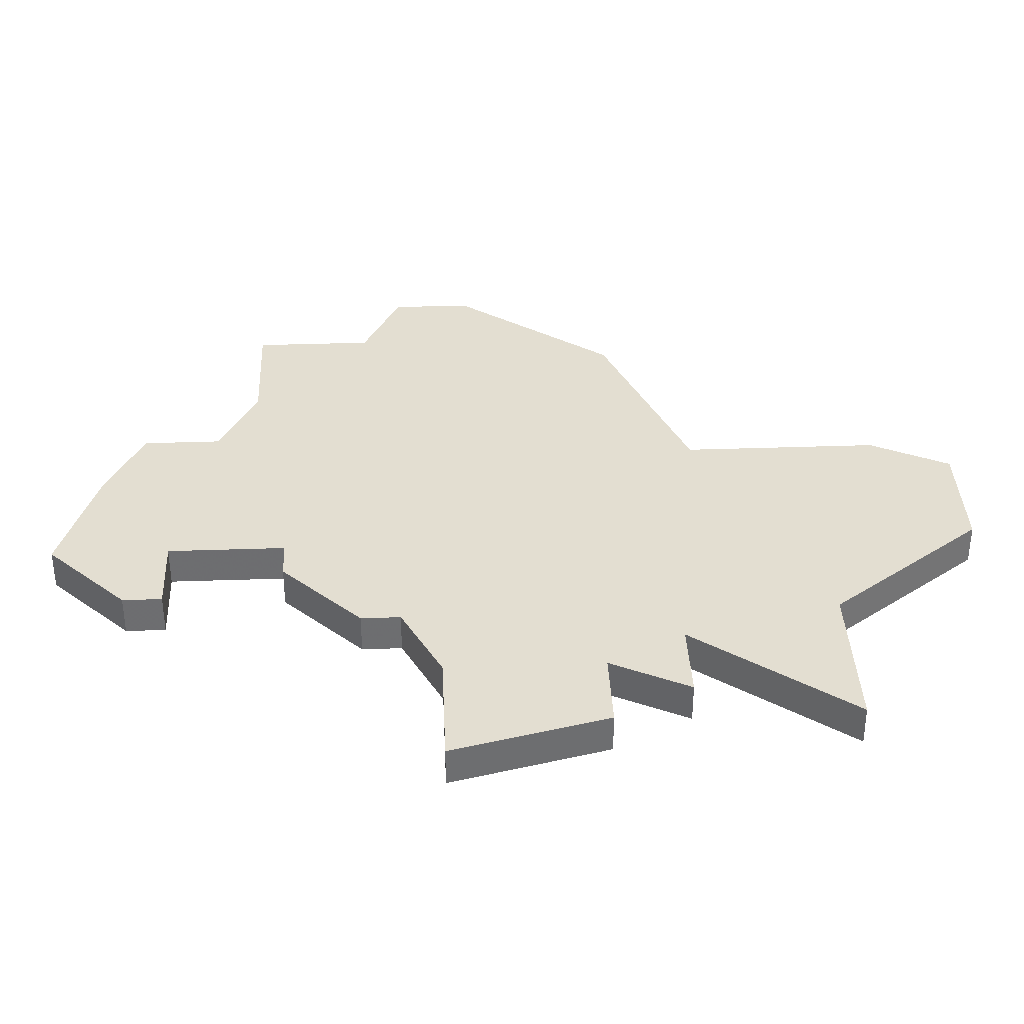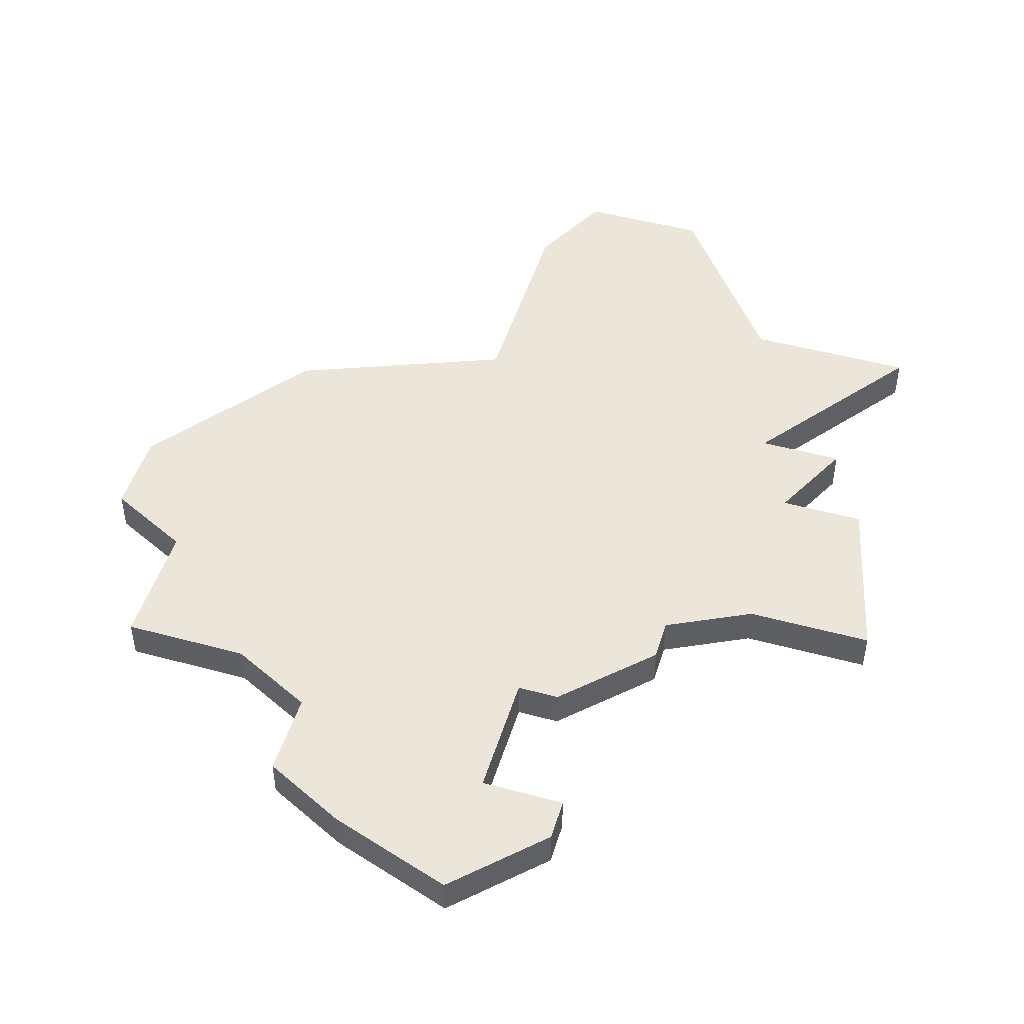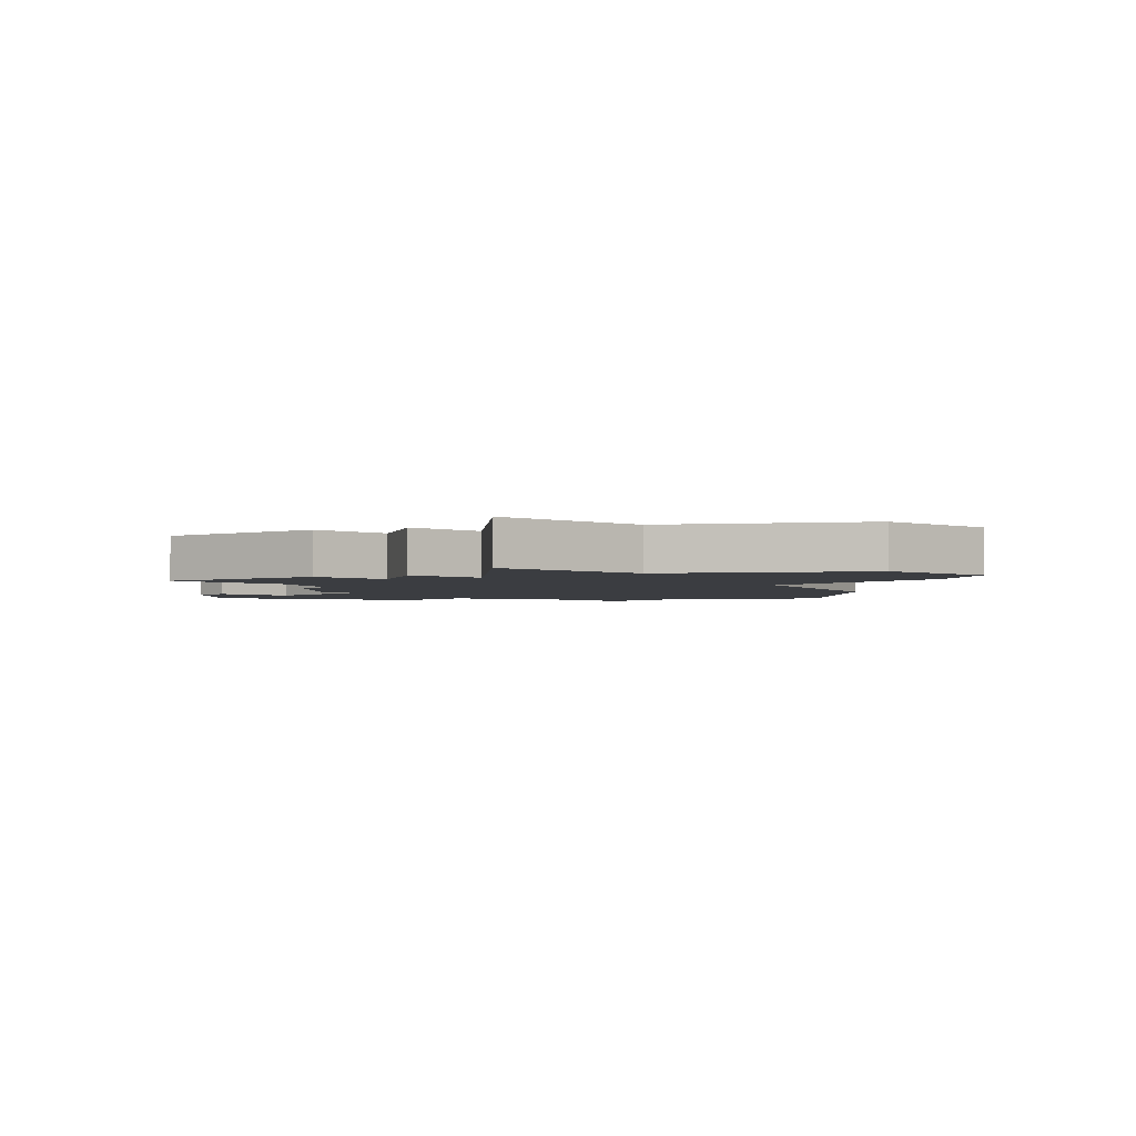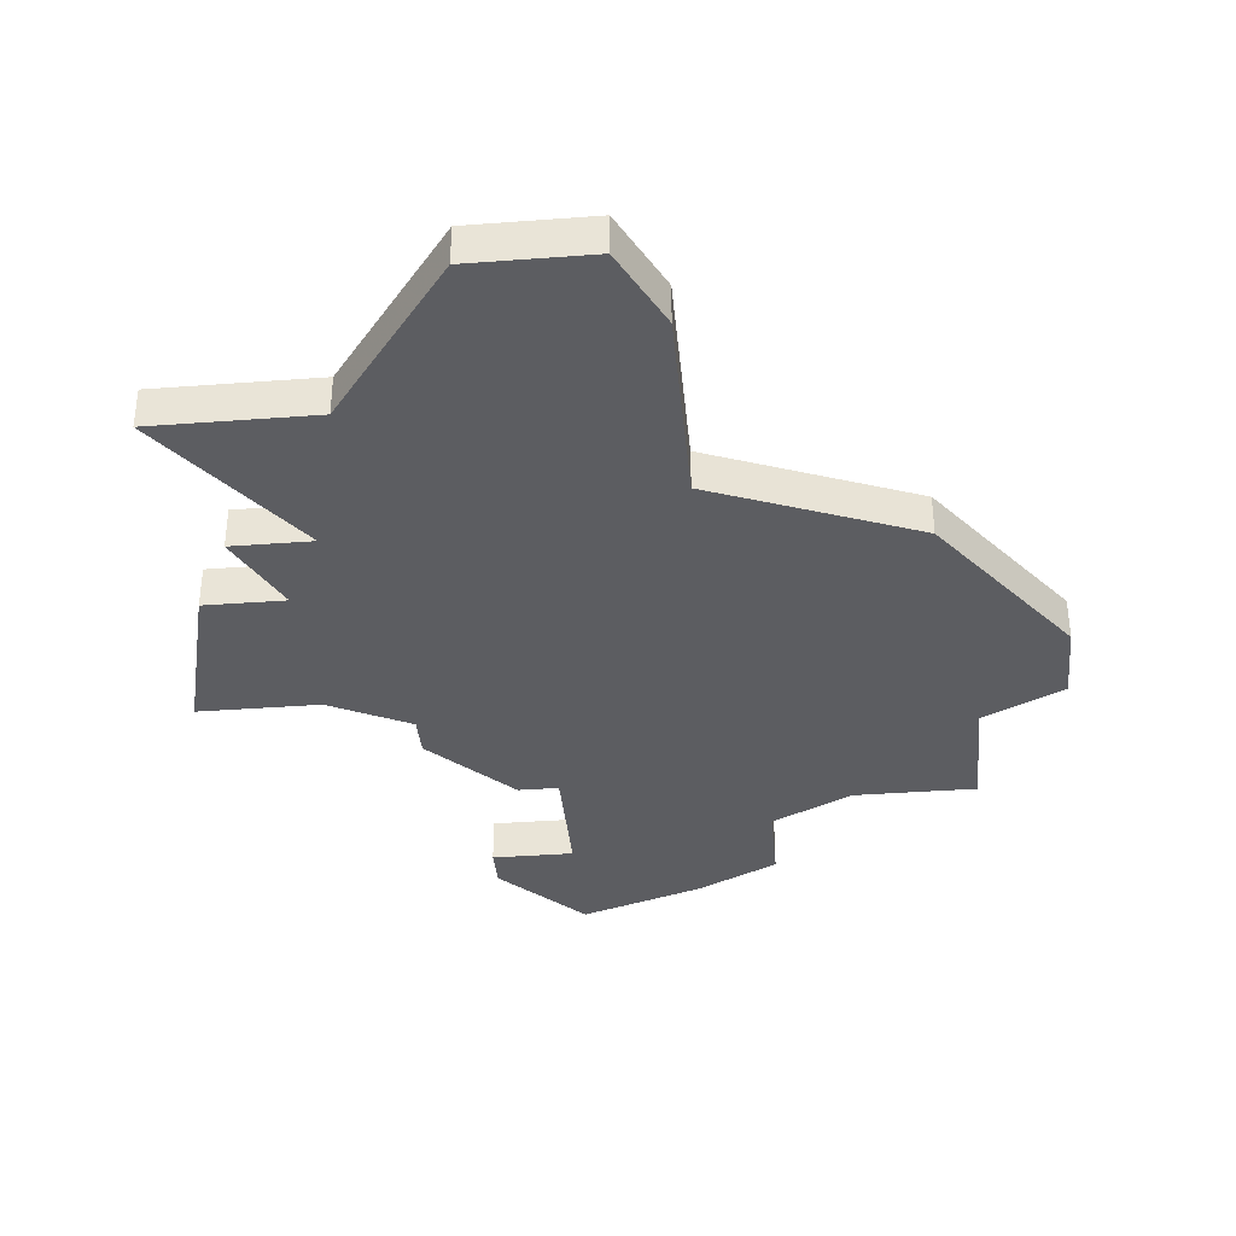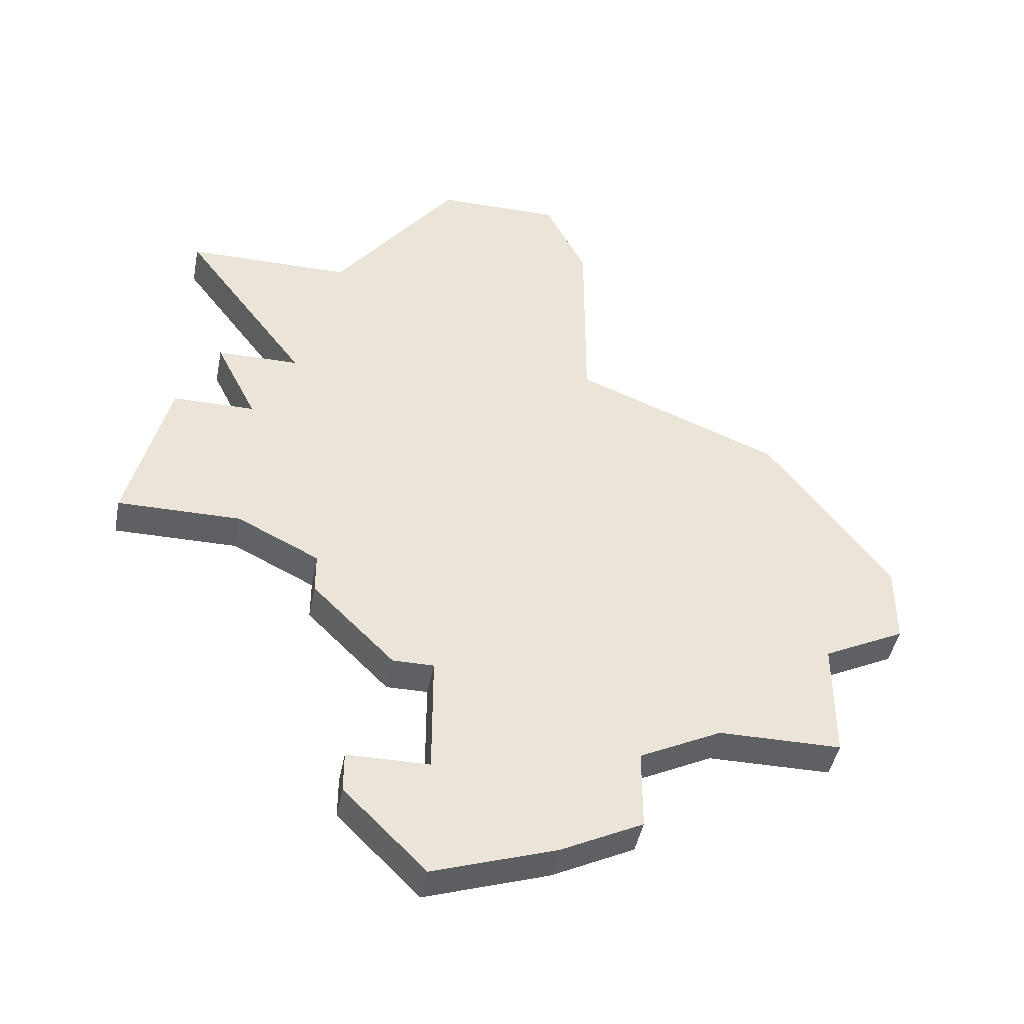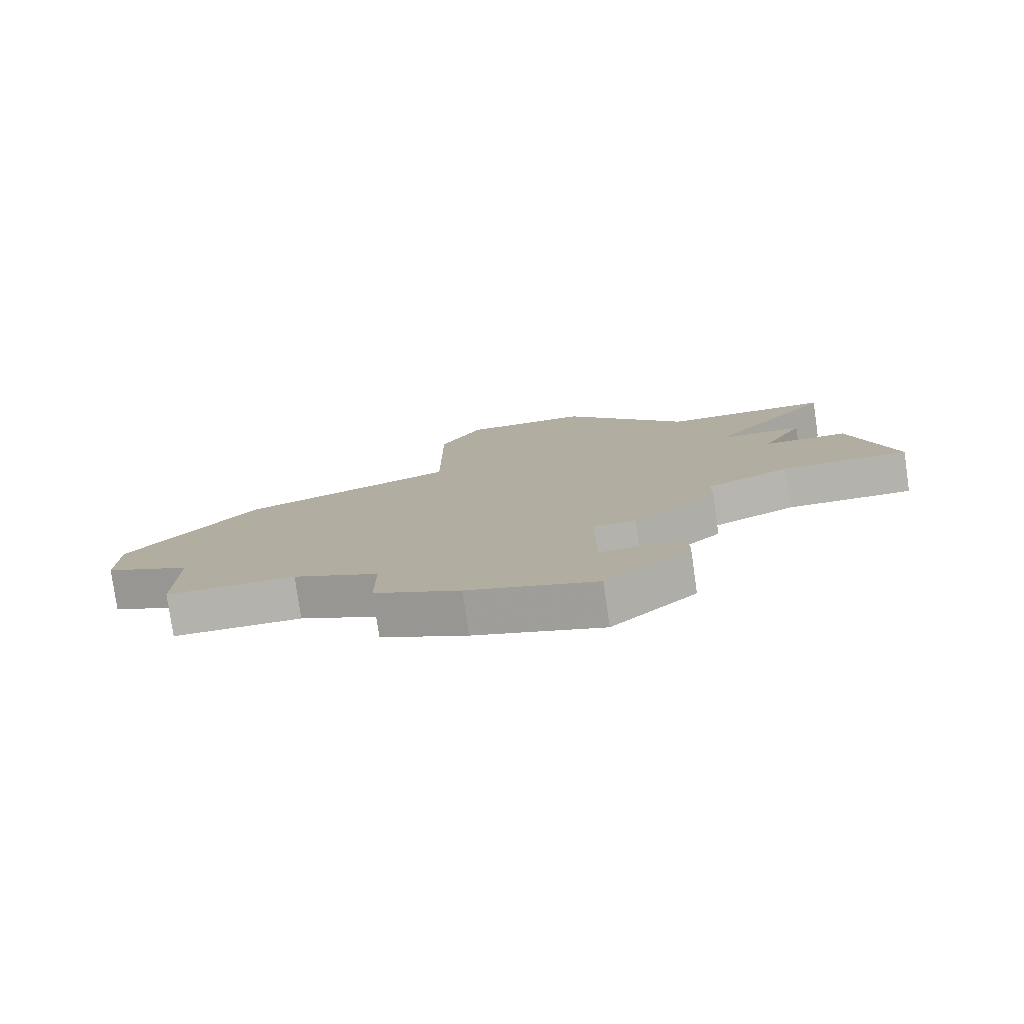
<metadata>
{"format":"obj","ext":"obj","renderer":"f3d","projection":"perspective","resolution":1024,"background":"white","views":[{"elev":36.1,"azim":87.4,"up":"+Z"},{"elev":48.0,"azim":16.9,"up":"+Z"},{"elev":-2.4,"azim":138.6,"up":"+Z"},{"elev":-36.6,"azim":-174.5,"up":"+Z"},{"elev":-44.4,"azim":169.2,"up":"+Y"},{"elev":-79.4,"azim":8.1,"up":"+Y"}]}
</metadata>
<code>
v 2814 -691 0
v 2814 -696 0
v 2809 -698 0
v 2806 -702 0
v 2806 -704 0
v 2808 -705 0
v 2808 -708 0
v 2811 -708 0
v 2813 -709 0
v 2813 -711 0
v 2815 -712 0
v 2818 -713 0
v 2820 -711 0
v 2820 -710 0
v 2818 -710 0
v 2818 -707 0
v 2819 -707 0
v 2821 -705 0
v 2821 -704 0
v 2823 -703 0
v 2826 -703 0
v 2825 -699 0
v 2823 -699 0
v 2824 -697 0
v 2822 -697 0
v 2825 -693 0
v 2821 -693 0
v 2818 -689 0
v 2815 -689 0
v 2814 -691 1
v 2814 -696 1
v 2809 -698 1
v 2806 -702 1
v 2806 -704 1
v 2808 -705 1
v 2808 -708 1
v 2811 -708 1
v 2813 -709 1
v 2813 -711 1
v 2815 -712 1
v 2818 -713 1
v 2820 -711 1
v 2820 -710 1
v 2818 -710 1
v 2818 -707 1
v 2819 -707 1
v 2821 -705 1
v 2821 -704 1
v 2823 -703 1
v 2826 -703 1
v 2825 -699 1
v 2823 -699 1
v 2824 -697 1
v 2822 -697 1
v 2825 -693 1
v 2821 -693 1
v 2818 -689 1
v 2815 -689 1
f 2 1 29
f 4 3 2
f 6 5 4
f 8 7 6
f 11 10 9
f 13 12 11
f 15 14 13
f 18 17 16
f 22 21 20
f 25 24 23
f 27 26 25
f 29 28 27
f 6 4 2
f 9 8 6
f 13 11 9
f 19 18 16
f 22 20 19
f 29 27 25
f 9 6 2
f 15 13 9
f 22 19 16
f 29 25 23
f 9 2 29
f 16 15 9
f 23 22 16
f 9 29 23
f 23 16 9
f 58 30 31
f 31 32 33
f 33 34 35
f 35 36 37
f 38 39 40
f 40 41 42
f 42 43 44
f 45 46 47
f 49 50 51
f 52 53 54
f 54 55 56
f 56 57 58
f 31 33 35
f 35 37 38
f 38 40 42
f 45 47 48
f 48 49 51
f 54 56 58
f 31 35 38
f 38 42 44
f 45 48 51
f 52 54 58
f 58 31 38
f 38 44 45
f 45 51 52
f 52 58 38
f 38 45 52
f 31 30 2
f 2 30 1
f 32 31 3
f 3 31 2
f 33 32 4
f 4 32 3
f 34 33 5
f 5 33 4
f 35 34 6
f 6 34 5
f 36 35 7
f 7 35 6
f 37 36 8
f 8 36 7
f 38 37 9
f 9 37 8
f 39 38 10
f 10 38 9
f 40 39 11
f 11 39 10
f 41 40 12
f 12 40 11
f 42 41 13
f 13 41 12
f 43 42 14
f 14 42 13
f 44 43 15
f 15 43 14
f 45 44 16
f 16 44 15
f 46 45 17
f 17 45 16
f 47 46 18
f 18 46 17
f 48 47 19
f 19 47 18
f 49 48 20
f 20 48 19
f 50 49 21
f 21 49 20
f 51 50 22
f 22 50 21
f 52 51 23
f 23 51 22
f 53 52 24
f 24 52 23
f 54 53 25
f 25 53 24
f 55 54 26
f 26 54 25
f 56 55 27
f 27 55 26
f 57 56 28
f 28 56 27
f 30 58 1
f 1 58 29
f 58 57 29
f 29 57 28

</code>
